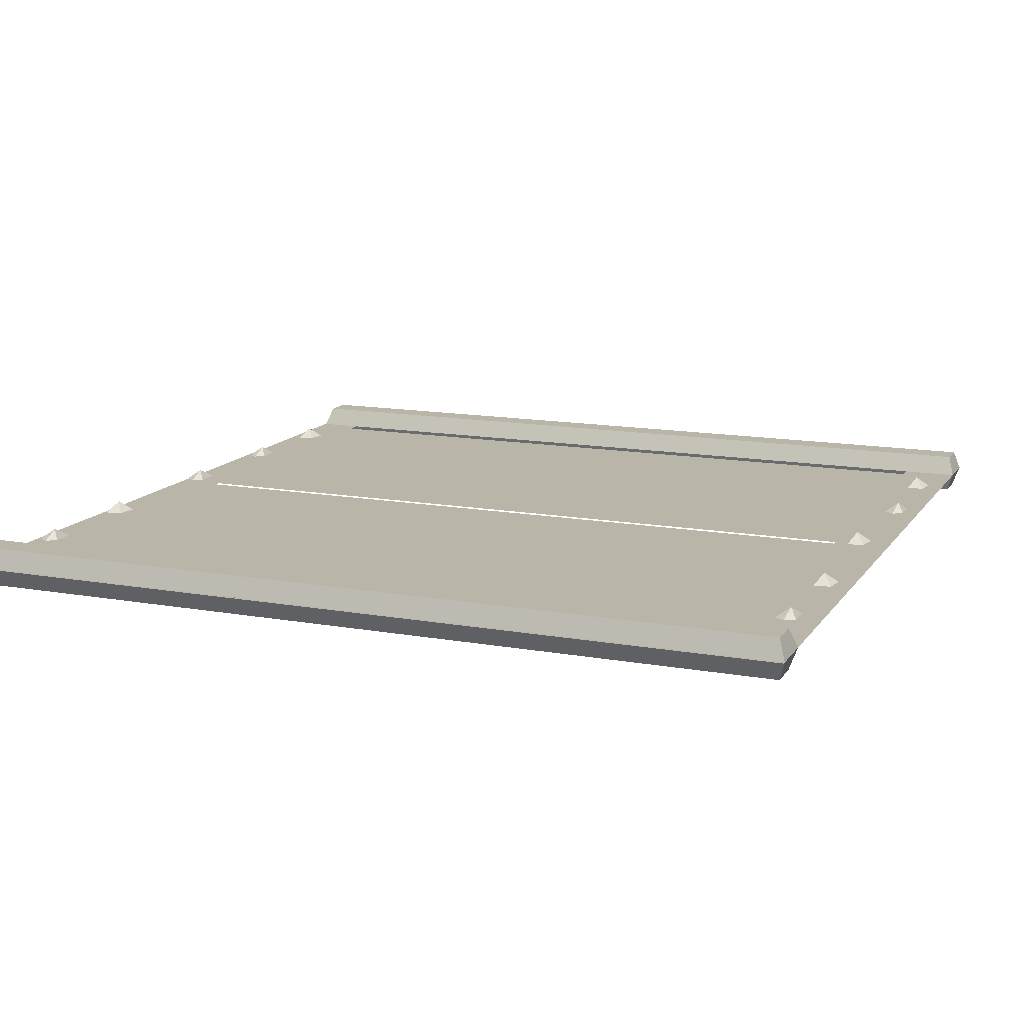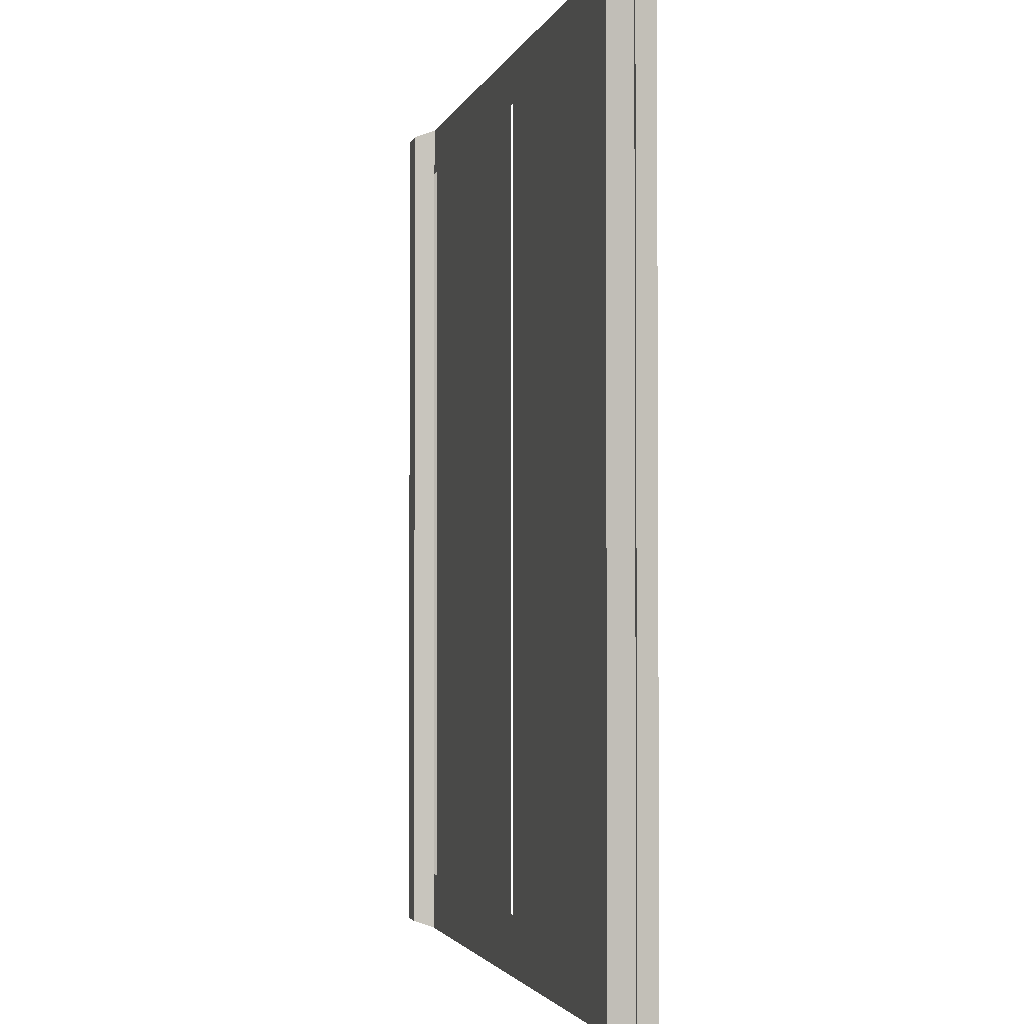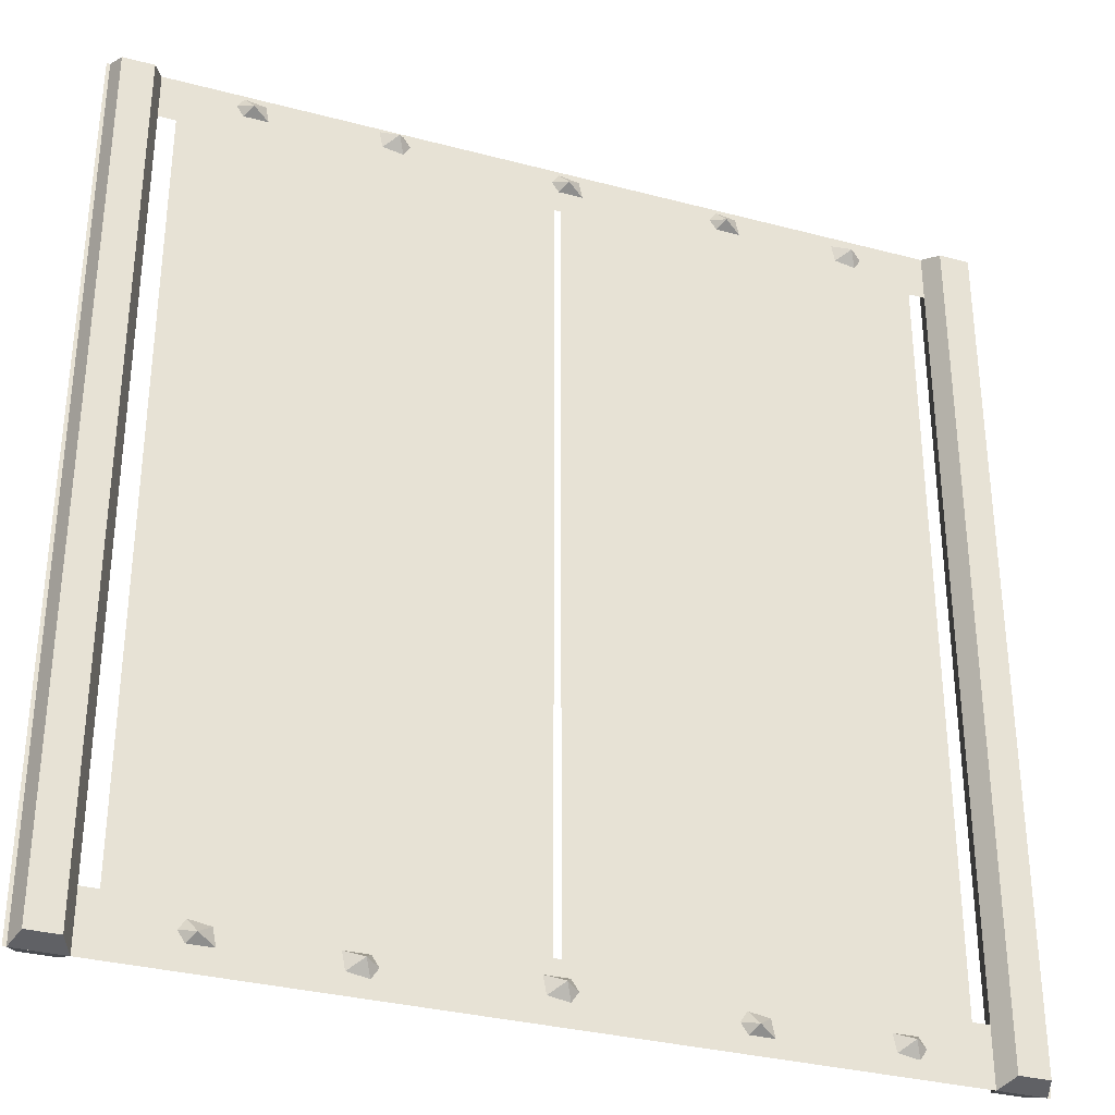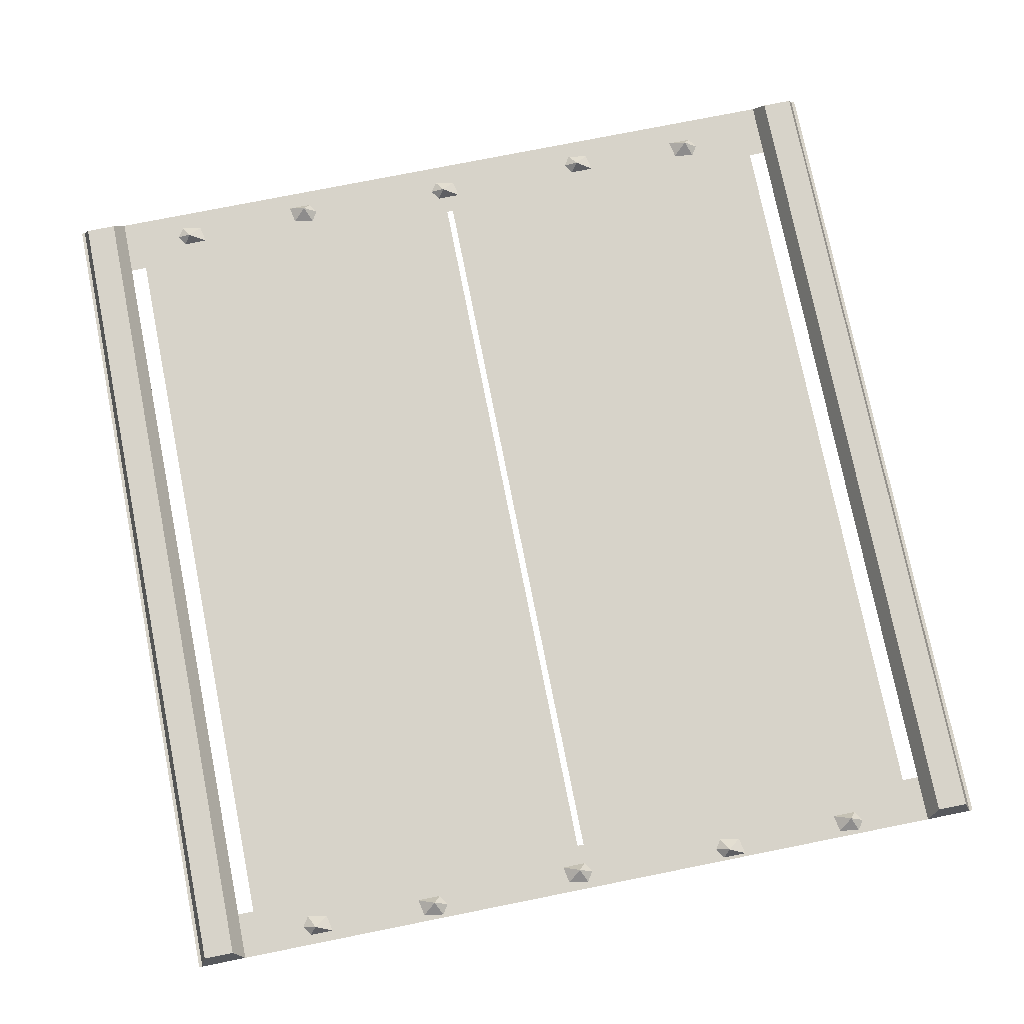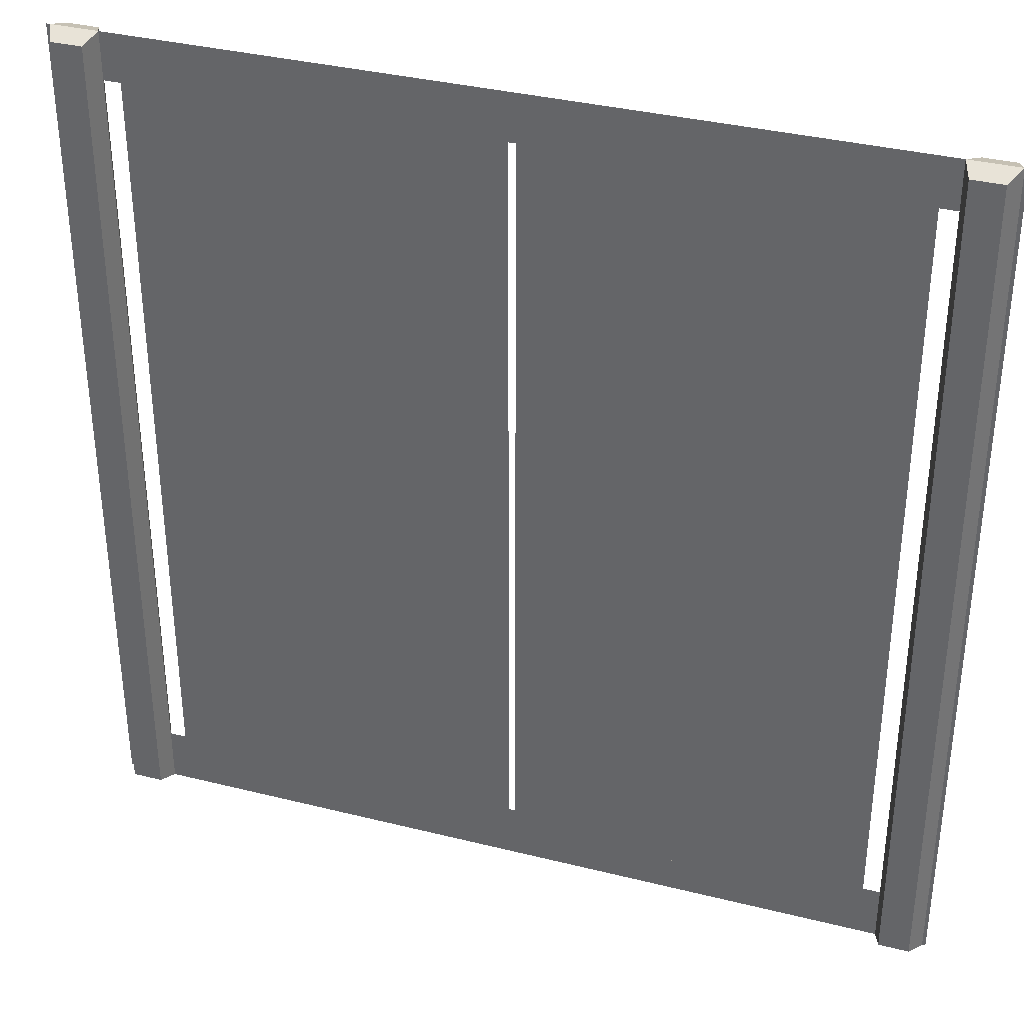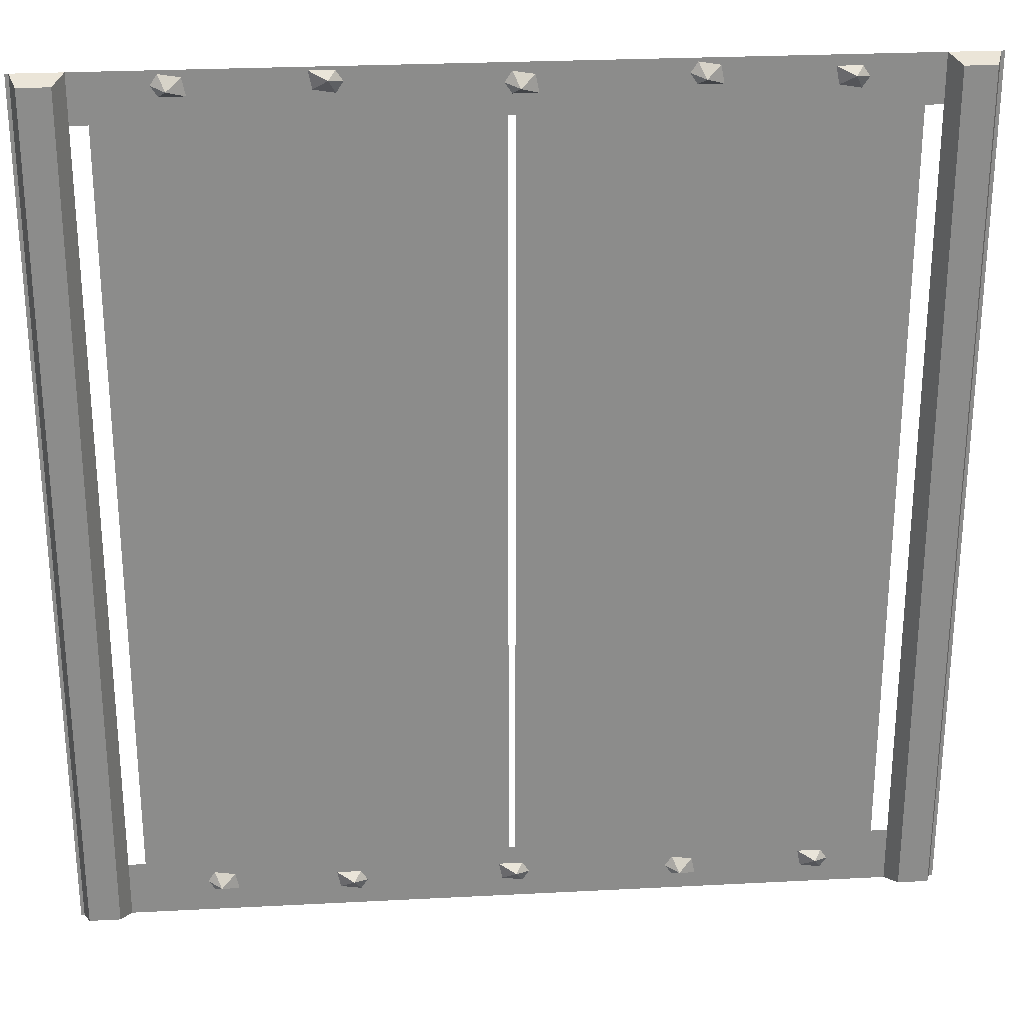
<metadata>
{"format":"obj","ext":"obj","renderer":"f3d","projection":"perspective","resolution":1024,"background":"white","views":[{"elev":13.7,"azim":112.0,"up":"+Y"},{"elev":-2.4,"azim":77.2,"up":"+Z"},{"elev":-32.6,"azim":159.8,"up":"+Z"},{"elev":76.1,"azim":-11.3,"up":"+Y"},{"elev":35.6,"azim":18.3,"up":"+Z"},{"elev":26.3,"azim":175.3,"up":"+Z"}]}
</metadata>
<code>
v 1 0 0.8906
v 1 0 1
v -1 0 1
v -1 0 0.8906
v 1 0 -1
v 1 0 -0.8672
v -1 0 -0.8672
v -1 0 -1
v 0.9375 0 -1
v 0.9375 0 1
v -0.9375 0 -1
v -0.9375 0 1
v 0.6719 0.02344 -0.9297
v 0.6328 0 -0.9453
v 0.6875 0 -0.9453
v 0.7031 0 -0.9219
v 0.6875 0 -0.8984
v 0.6406 0 -0.9062
v -0.3906 0.02344 -0.9453
v -0.4297 0 -0.9609
v -0.375 0 -0.9609
v -0.3594 0 -0.9375
v -0.375 0 -0.9141
v -0.4219 0 -0.9219
v -0.7109 0.02344 -0.9297
v -0.6719 0 -0.9141
v -0.7266 0 -0.9141
v -0.7422 0 -0.9375
v -0.7266 0 -0.9609
v -0.6797 0 -0.9531
v -0.007812 0.03125 -0.9219
v 0.03125 0.007812 -0.9062
v -0.02344 0.007812 -0.9062
v -0.03906 0.007812 -0.9297
v -0.02344 0.007812 -0.9531
v 0.02344 0.007812 -0.9453
v 0.3672 0.02344 -0.9297
v 0.4062 0 -0.9141
v 0.3516 0 -0.9141
v 0.3359 0 -0.9375
v 0.3516 0 -0.9609
v 0.3984 0 -0.9531
v -0.6953 0.02344 0.9609
v -0.6562 0 0.9766
v -0.7109 0 0.9766
v -0.7266 0 0.9531
v -0.7109 0 0.9297
v -0.6641 0 0.9375
v 0.3672 0.02344 0.9766
v 0.4062 0 0.9922
v 0.3516 0 0.9922
v 0.3359 0 0.9688
v 0.3516 0 0.9453
v 0.3984 0 0.9531
v 0.6875 0.02344 0.9609
v 0.6484 0 0.9453
v 0.7031 0 0.9453
v 0.7188 0 0.9688
v 0.7031 0 0.9922
v 0.6562 0 0.9844
v -0.01562 0.03125 0.9531
v -0.05469 0.007812 0.9375
v 0 0.007812 0.9375
v 0.01562 0.007812 0.9609
v 0 0.007812 0.9844
v -0.04688 0.007812 0.9766
v -0.3906 0.02344 0.9609
v -0.4297 0 0.9453
v -0.375 0 0.9453
v -0.3594 0 0.9688
v -0.375 0 0.9922
v -0.4219 0 0.9844
v -0.8828 0 0.5078
v -0.8828 0 -0.4922
v -0.8984 -0.04688 -0.4922
v -0.8984 -0.04688 0.5078
v -0.8828 0 0.6875
v -0.9062 0.04688 0.6875
v -0.9062 0.04688 0.5078
v -0.9062 0.04688 -0.4922
v -0.8828 0 -0.6797
v -0.8984 -0.04688 -0.6797
v -0.9688 -0.04688 -0.4922
v -0.9688 -0.04688 0.5078
v -0.9688 -0.04688 0.6875
v -0.8984 -0.04688 0.6875
v -0.8828 0 1
v -0.9062 0.04688 0.9844
v -0.9766 0.04688 0.9844
v -0.9766 0.04688 0.6875
v -0.9766 0.04688 0.5078
v -0.9766 0.04688 -0.4922
v -0.9766 0.04688 -0.6797
v -0.9062 0.04688 -0.6797
v -0.8828 0 -1
v -0.8984 -0.04688 -0.9844
v -0.9688 -0.04688 -0.9844
v -0.9688 -0.04688 -0.6797
v -0.9922 0 -0.6797
v -0.9922 0 -0.4922
v -0.9922 0 0.5078
v -0.9922 0 0.6875
v -0.9688 -0.04688 0.9844
v -0.8984 -0.04688 0.9844
v -0.9922 0 1
v -0.9922 0 -1
v -0.9766 0.04688 -0.9844
v -0.9062 0.04688 -0.9844
v -0.8438 0 0
v -0.007812 0 0
v -0.007812 0 0.9219
v -0.8438 0 0.9219
v -0.8438 0 -0.9219
v -0.007812 0 -0.9219
v 0.8828 0 -0.5078
v 0.8828 0 0.4922
v 0.8984 -0.04688 0.4922
v 0.8984 -0.04688 -0.5078
v 0.8828 0 -0.6875
v 0.9062 0.04688 -0.6875
v 0.9062 0.04688 -0.5078
v 0.9062 0.04688 0.4922
v 0.8828 0 0.6797
v 0.8984 -0.04688 0.6797
v 0.9688 -0.04688 0.4922
v 0.9688 -0.04688 -0.5078
v 0.9688 -0.04688 -0.6875
v 0.8984 -0.04688 -0.6875
v 0.8828 0 -1
v 0.9062 0.04688 -0.9844
v 0.9766 0.04688 -0.9844
v 0.9766 0.04688 -0.6875
v 0.9766 0.04688 -0.5078
v 0.9766 0.04688 0.4922
v 0.9766 0.04688 0.6797
v 0.9062 0.04688 0.6797
v 0.8828 0 1
v 0.8984 -0.04688 0.9844
v 0.9688 -0.04688 0.9844
v 0.9688 -0.04688 0.6797
v 0.9922 0 0.6797
v 0.9922 0 0.4922
v 0.9922 0 -0.5078
v 0.9922 0 -0.6875
v 0.9688 -0.04688 -0.9844
v 0.8984 -0.04688 -0.9844
v 0.9922 0 -1
v 0.9922 0 1
v 0.9766 0.04688 0.9844
v 0.9062 0.04688 0.9844
v 0.8438 0 0
v 0.007812 0 0
v 0.007812 0 -0.9219
v 0.8438 0 -0.9219
v 0.8438 0 0.9219
v 0.007812 0 0.9219
f 1 2 3
f 1 3 4
f 5 6 7
f 5 7 8
f 9 5 2
f 9 2 10
f 8 11 12
f 8 12 3
f 13 14 15
f 13 15 16
f 13 16 17
f 13 17 18
f 13 18 14
f 19 20 21
f 19 21 22
f 19 22 23
f 19 23 24
f 19 24 20
f 25 26 27
f 25 27 28
f 25 28 29
f 25 29 30
f 25 30 26
f 31 32 33
f 31 33 34
f 31 34 35
f 31 35 36
f 31 36 32
f 37 38 39
f 37 39 40
f 37 40 41
f 37 41 42
f 37 42 38
f 43 44 45
f 43 45 46
f 43 46 47
f 43 47 48
f 43 48 44
f 49 50 51
f 49 51 52
f 49 52 53
f 49 53 54
f 49 54 50
f 55 56 57
f 55 57 58
f 55 58 59
f 55 59 60
f 55 60 56
f 61 62 63
f 61 63 64
f 61 64 65
f 61 65 66
f 61 66 62
f 67 68 69
f 67 69 70
f 67 70 71
f 67 71 72
f 67 72 68
f 73 74 75
f 73 75 76
f 73 76 77
f 73 77 78
f 73 78 79
f 73 79 74
f 74 79 80
f 74 80 81
f 74 81 82
f 74 82 75
f 75 82 83
f 75 83 76
f 76 83 84
f 76 84 85
f 76 85 86
f 76 86 77
f 77 86 87
f 77 87 88
f 77 88 78
f 78 88 89
f 78 89 90
f 78 90 91
f 78 91 79
f 79 91 80
f 80 91 92
f 80 92 93
f 80 93 94
f 80 94 81
f 81 94 95
f 81 95 96
f 81 96 82
f 82 96 97
f 82 97 98
f 82 98 83
f 83 98 99
f 83 99 100
f 83 100 84
f 84 100 101
f 84 101 85
f 85 101 102
f 85 102 103
f 85 103 104
f 85 104 86
f 86 104 87
f 87 104 105
f 87 105 89
f 87 89 88
f 95 106 97
f 95 97 96
f 102 105 103
f 103 105 104
f 106 99 98
f 106 98 97
f 101 100 92
f 101 92 91
f 101 91 102
f 102 91 90
f 102 90 105
f 105 90 89
f 99 106 107
f 99 107 93
f 99 93 100
f 100 93 92
f 93 107 108
f 93 108 94
f 94 108 95
f 95 108 106
f 106 108 107
f 109 110 111
f 109 111 112
f 113 114 110
f 113 110 109
f 115 116 117
f 115 117 118
f 115 118 119
f 115 119 120
f 115 120 121
f 115 121 116
f 116 121 122
f 116 122 123
f 116 123 124
f 116 124 117
f 117 124 125
f 117 125 118
f 118 125 126
f 118 126 127
f 118 127 128
f 118 128 119
f 119 128 129
f 119 129 130
f 119 130 120
f 120 130 131
f 120 131 132
f 120 132 133
f 120 133 121
f 121 133 122
f 122 133 134
f 122 134 135
f 122 135 136
f 122 136 123
f 123 136 137
f 123 137 138
f 123 138 124
f 124 138 139
f 124 139 140
f 124 140 125
f 125 140 141
f 125 141 142
f 125 142 126
f 126 142 143
f 126 143 127
f 127 143 144
f 127 144 145
f 127 145 146
f 127 146 128
f 128 146 129
f 129 146 147
f 129 147 131
f 129 131 130
f 137 148 139
f 137 139 138
f 144 147 145
f 145 147 146
f 148 141 140
f 148 140 139
f 143 142 134
f 143 134 133
f 143 133 144
f 144 133 132
f 144 132 147
f 147 132 131
f 141 148 149
f 141 149 135
f 141 135 142
f 142 135 134
f 135 149 150
f 135 150 136
f 136 150 137
f 137 150 148
f 148 150 149
f 151 152 153
f 151 153 154
f 155 156 152
f 155 152 151

</code>
